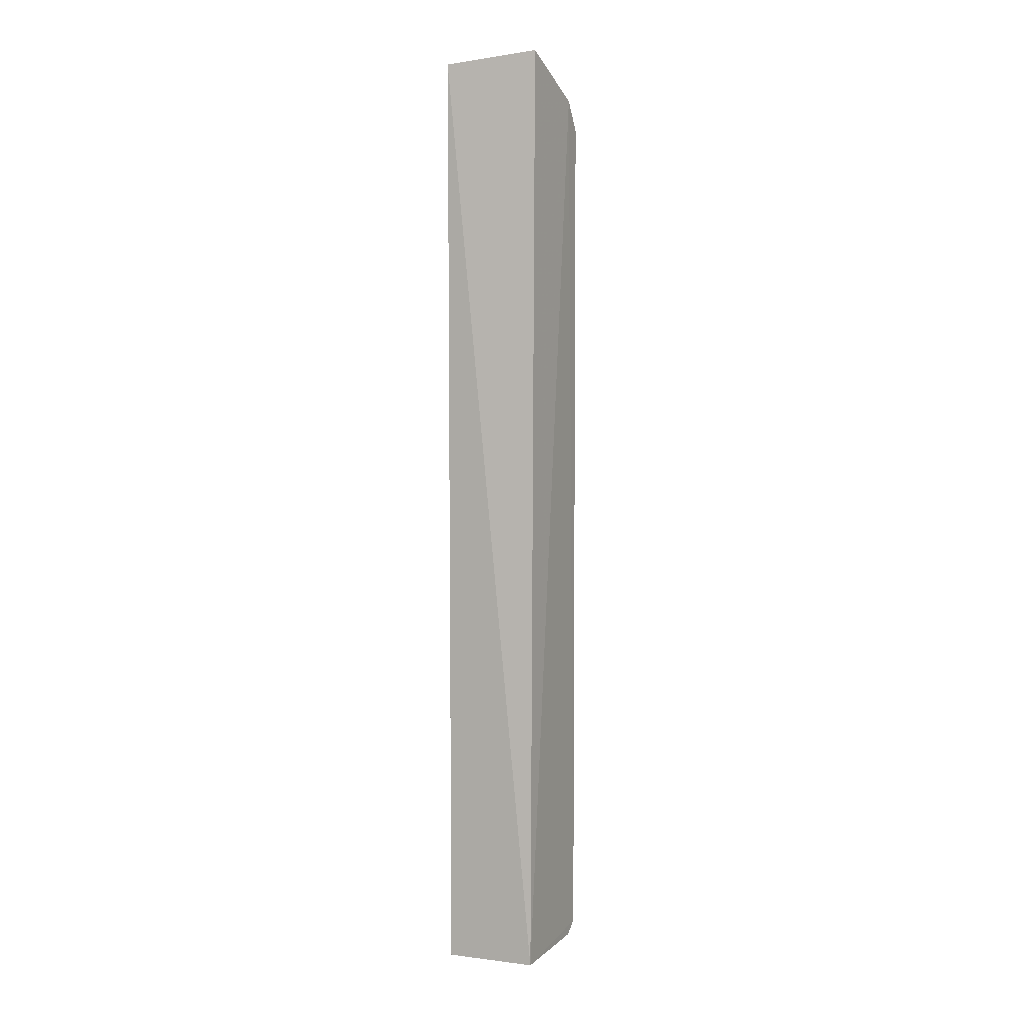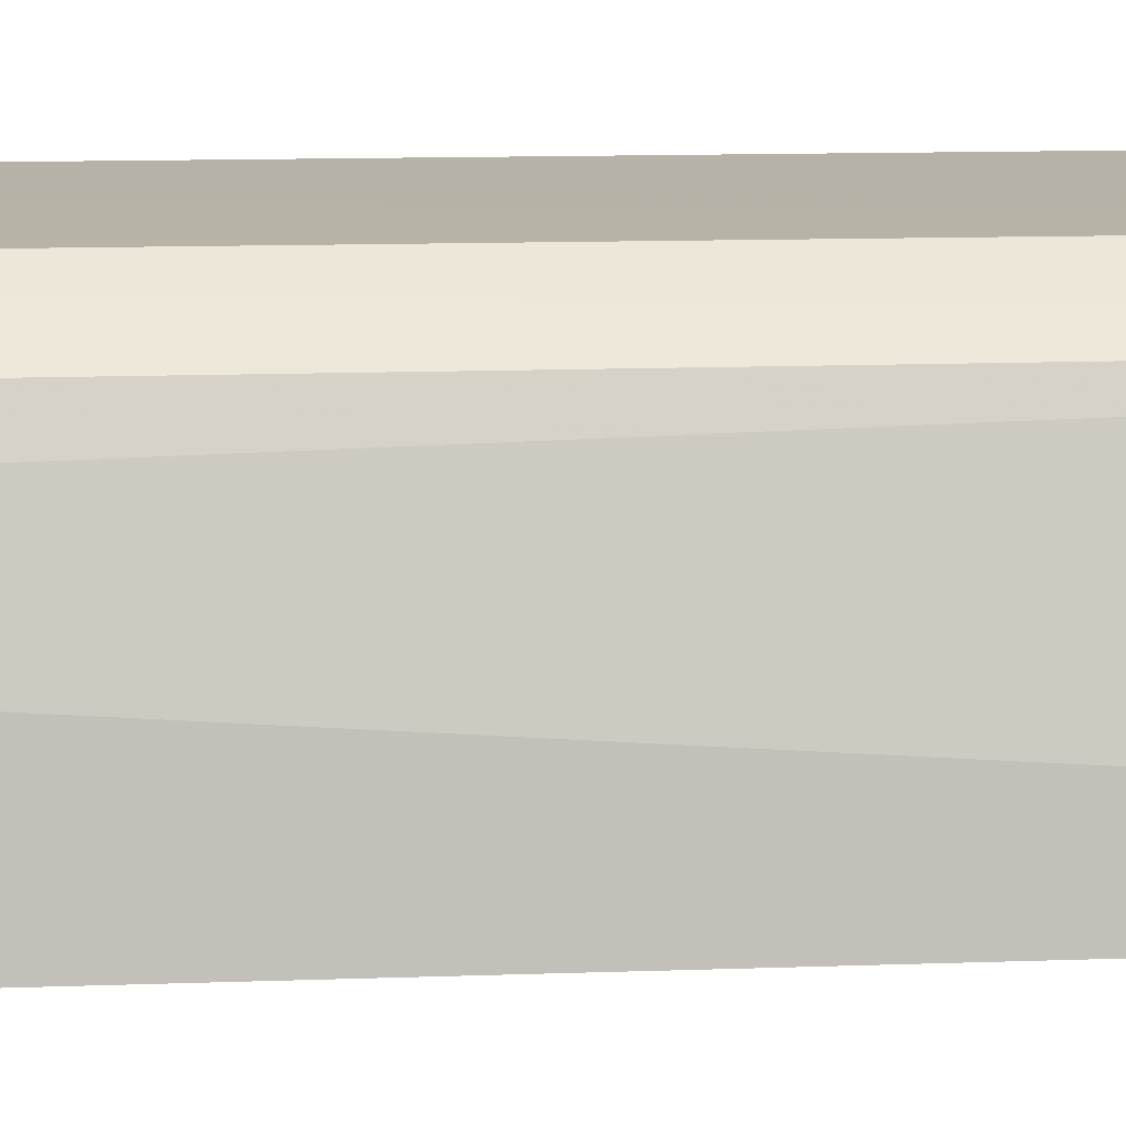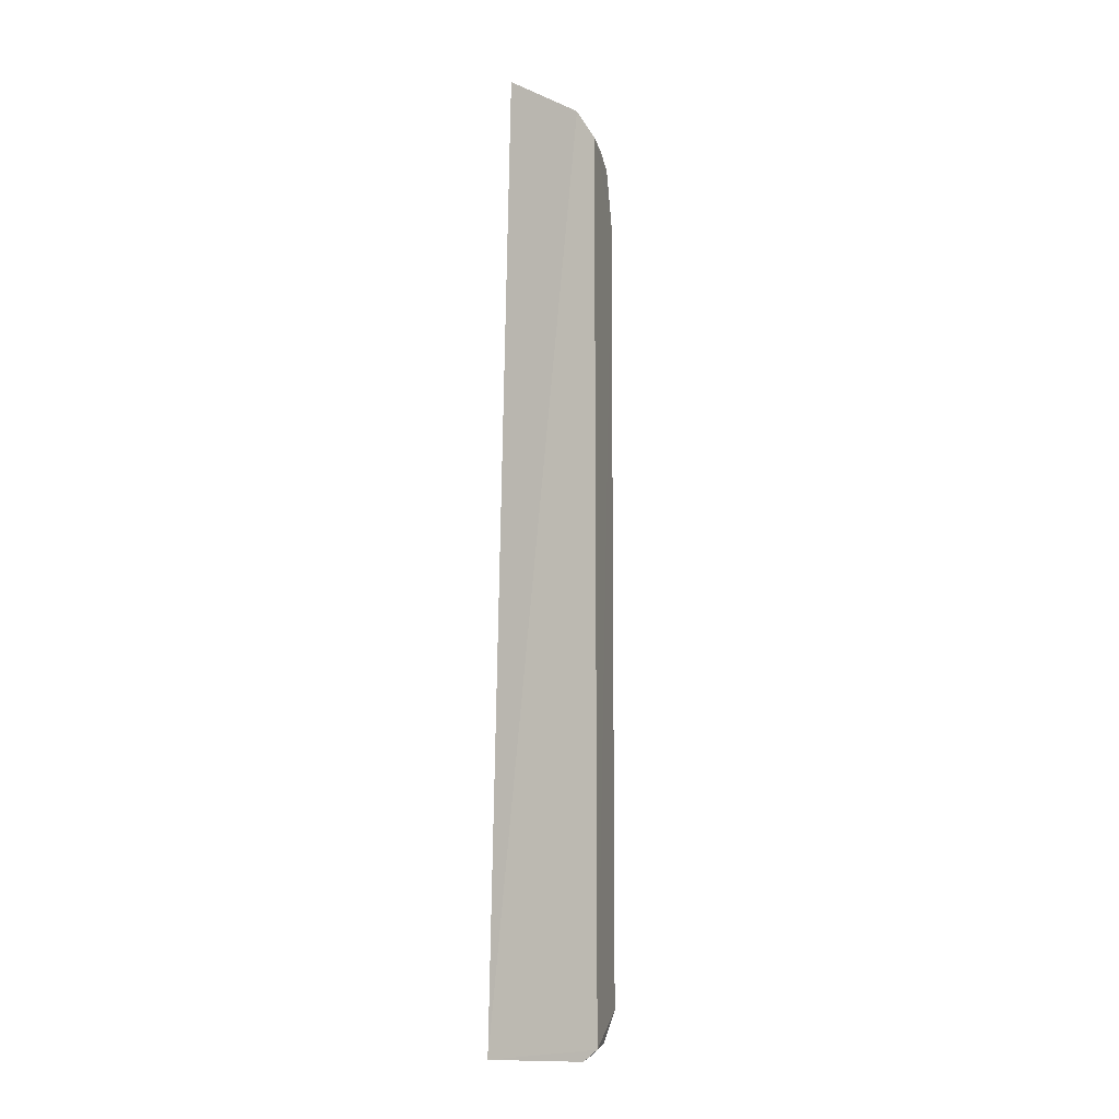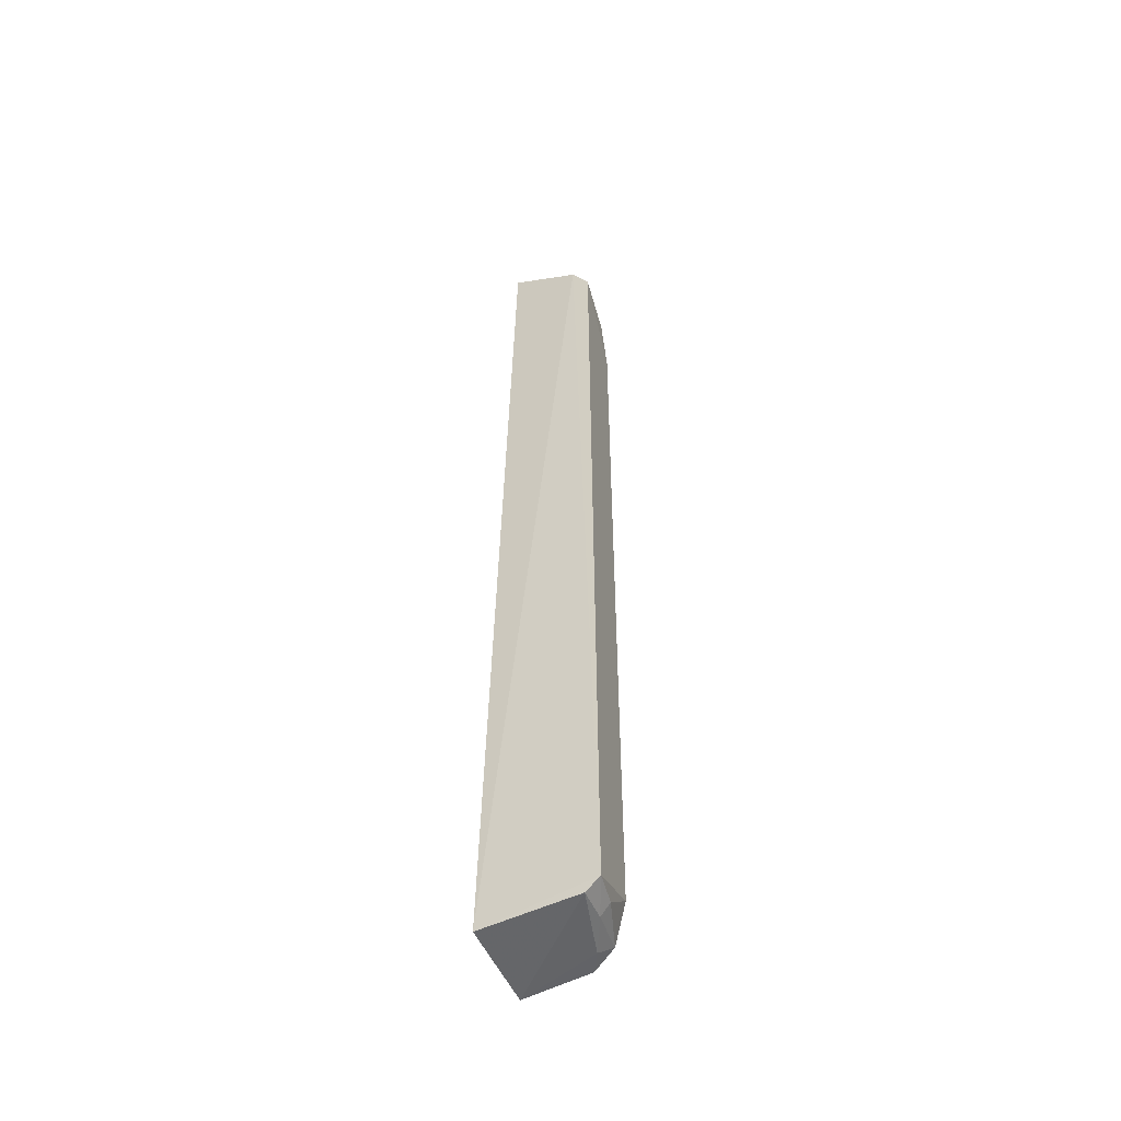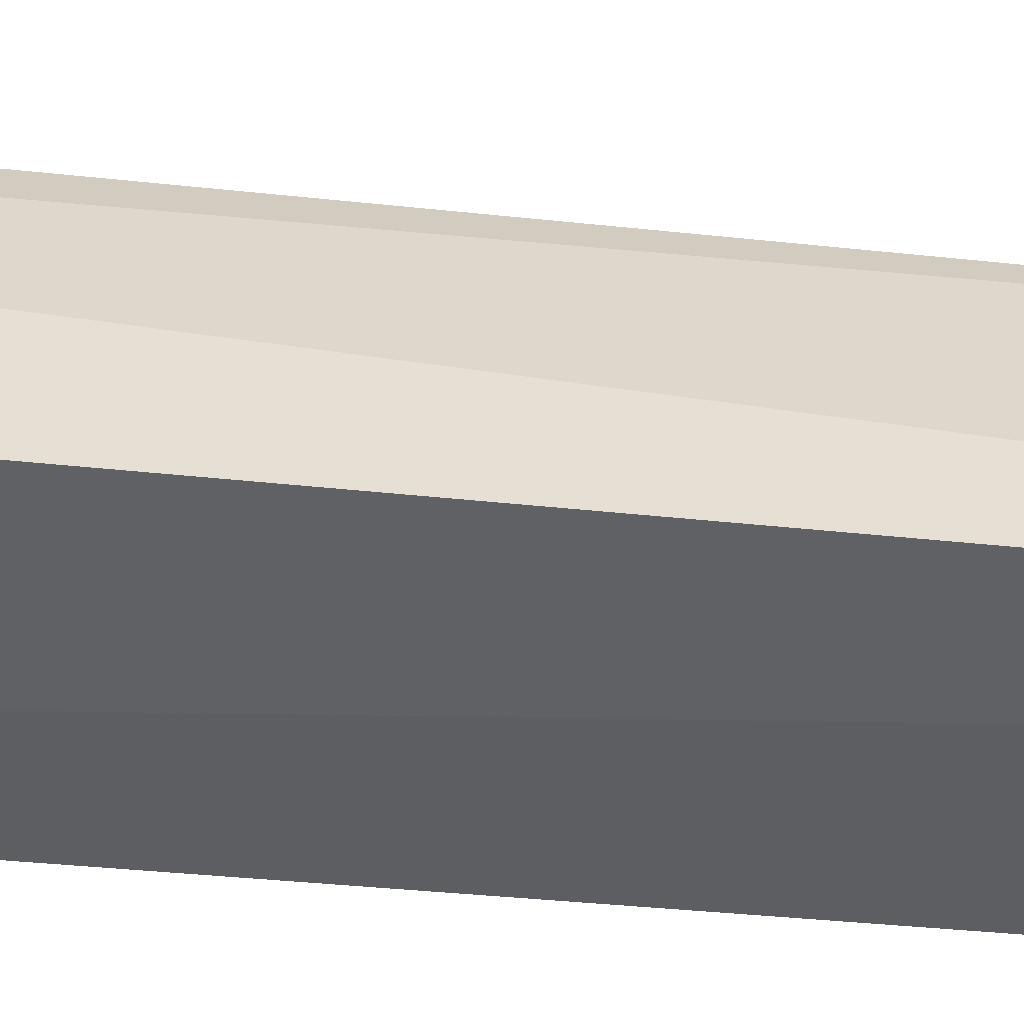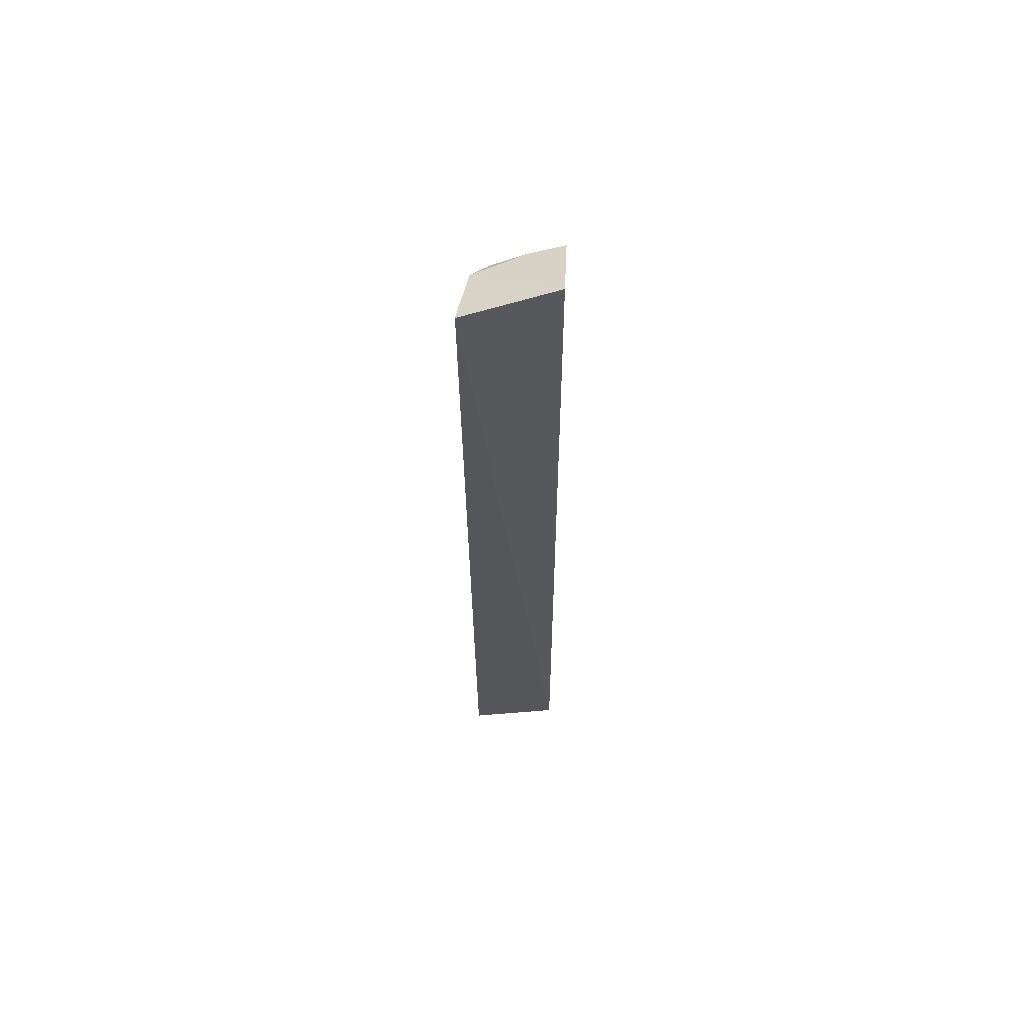
<metadata>
{"format":"obj","ext":"obj","renderer":"f3d","projection":"perspective","resolution":1024,"background":"white","views":[{"elev":5.6,"azim":24.4,"up":"+Z"},{"elev":6.2,"azim":-98.6,"up":"+Y"},{"elev":-7.0,"azim":111.8,"up":"+Z"},{"elev":-50.2,"azim":114.7,"up":"+Z"},{"elev":-49.7,"azim":-96.9,"up":"+Y"},{"elev":63.6,"azim":-2.7,"up":"+Z"}]}
</metadata>
<code>
v -0.004551 0.01828 0.07662
v -0.003993 0.02411 0.07321
v -0.0118 0.01696 0.07572
v -0.01125 0.02191 0.000788
v -0.004211 0.01677 0.000596
v -0.0107 0.02368 0.07057
v -0.01073 0.02217 0.07293
v -0.003953 0.02564 0.001796
v -0.01154 0.01654 0.0005086
v -0.006634 0.02378 0.07288
v -0.004003 0.02451 0.0008605
v -0.003965 0.02556 0.07091
v -0.009312 0.02504 0.004042
v -0.009326 0.02355 0.07194
v -0.006795 0.0243 0.001106
v -0.01073 0.02361 0.00182
v -0.009311 0.02498 0.06551
v -0.006678 0.02506 0.07075
v -0.009618 0.02285 0.0008165
v -0.006608 0.02513 0.001855
v -0.008046 0.02506 0.06955
f 5 2 1
f 5 1 3
f 6 4 3
f 7 3 1
f 7 6 3
f 8 2 5
f 9 5 3
f 9 3 4
f 10 7 1
f 10 1 2
f 11 8 5
f 11 5 9
f 12 2 8
f 12 10 2
f 14 6 7
f 14 7 10
f 15 8 11
f 16 4 6
f 16 6 13
f 17 12 8
f 17 8 13
f 17 13 6
f 18 6 14
f 18 14 10
f 18 10 12
f 19 15 11
f 19 16 15
f 19 4 16
f 19 11 9
f 19 9 4
f 20 16 13
f 20 13 8
f 20 8 15
f 20 15 16
f 21 17 6
f 21 6 18
f 21 18 12
f 21 12 17

</code>
